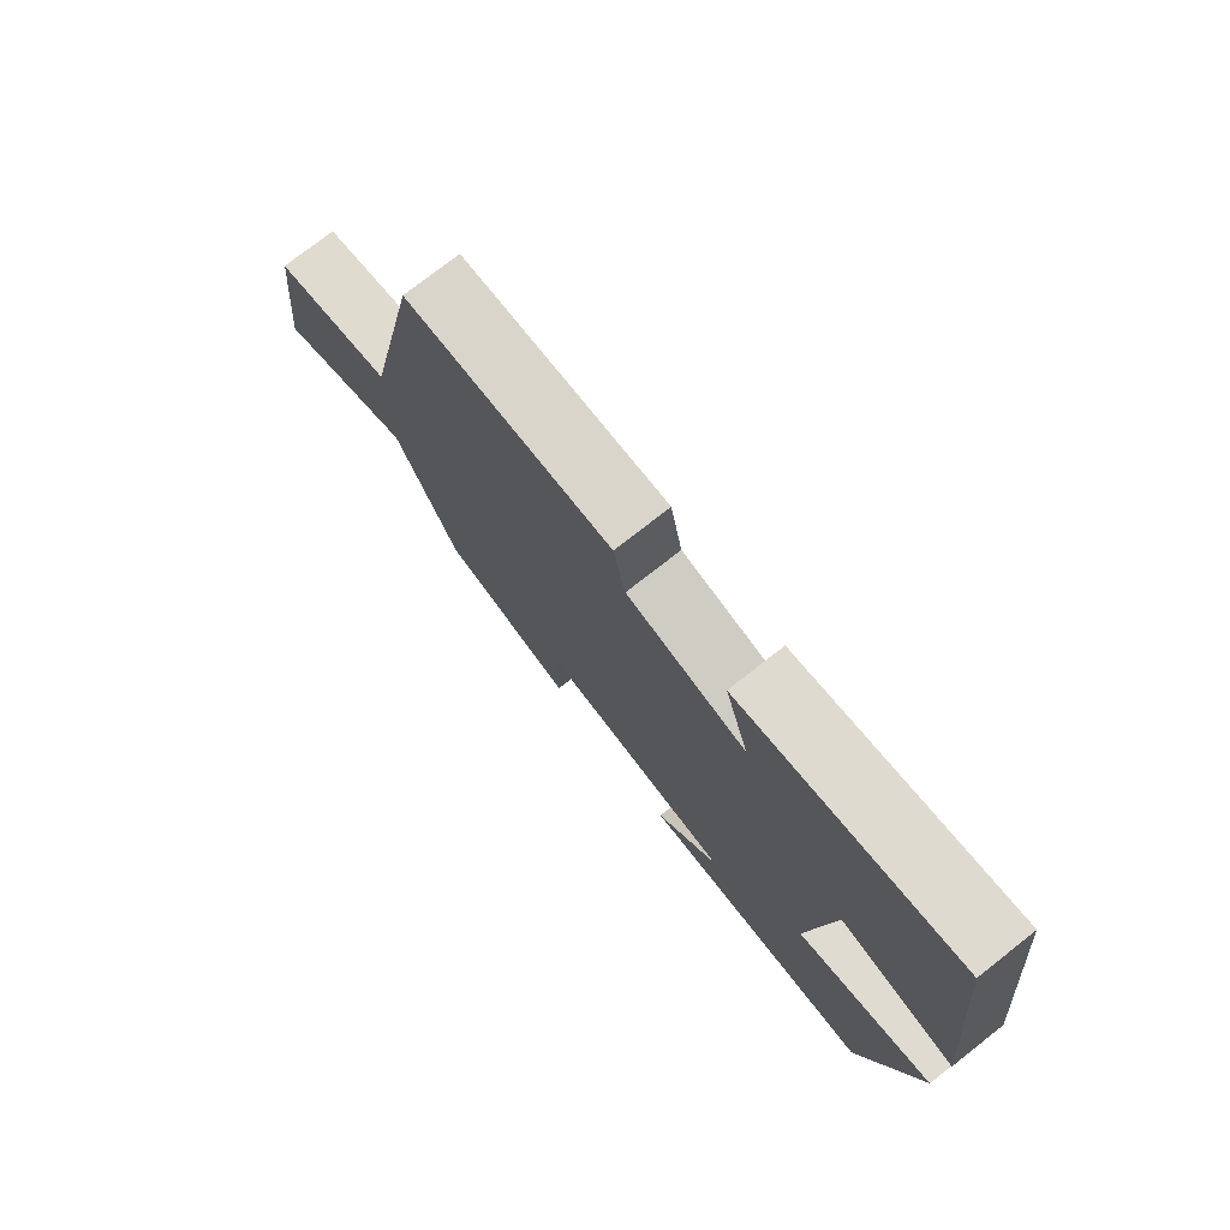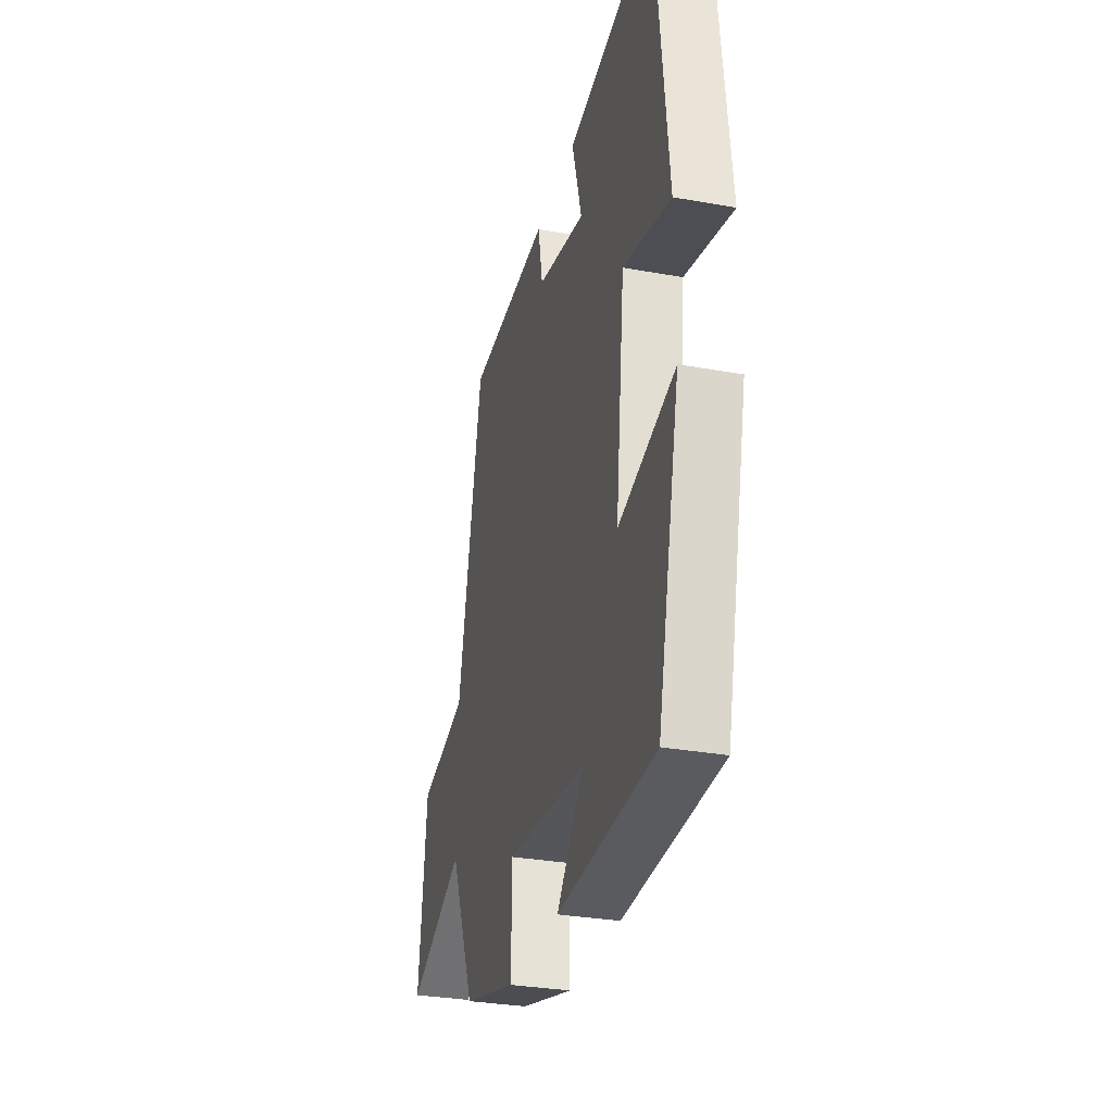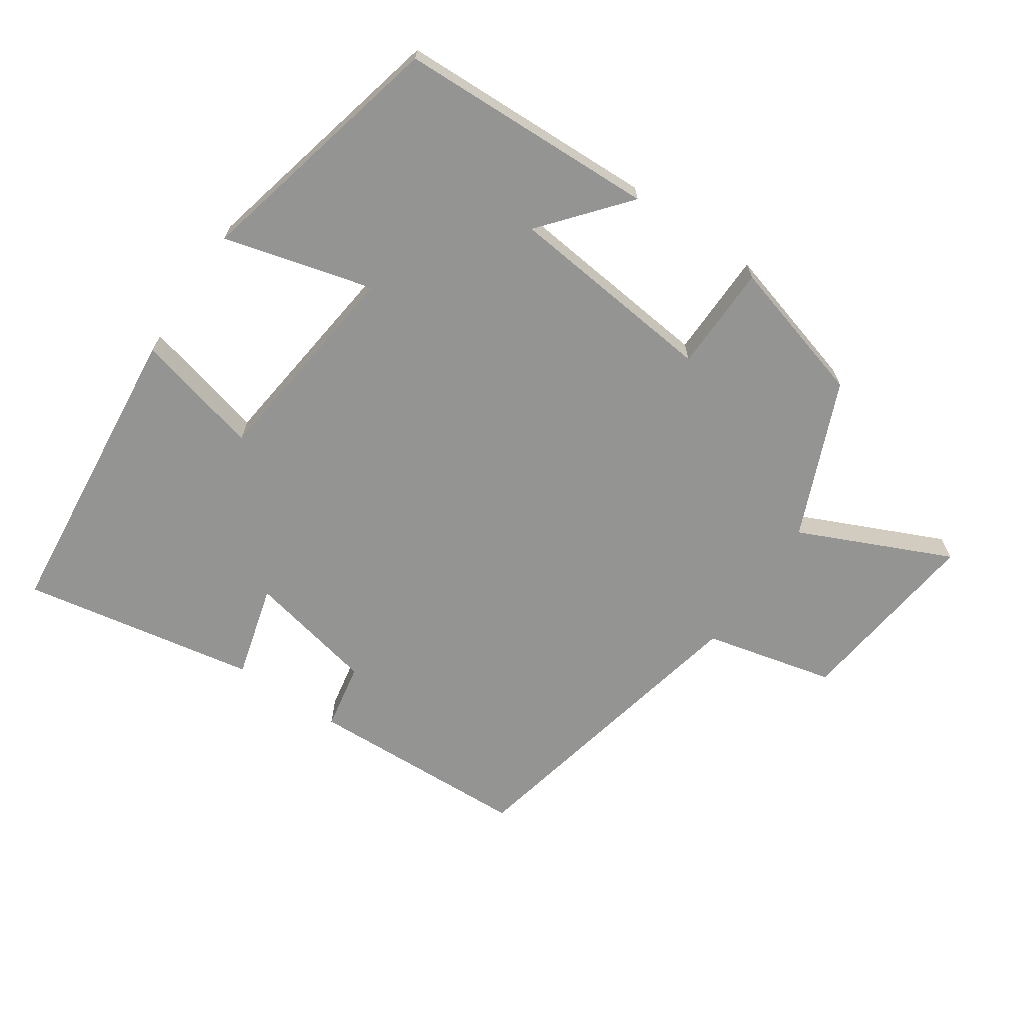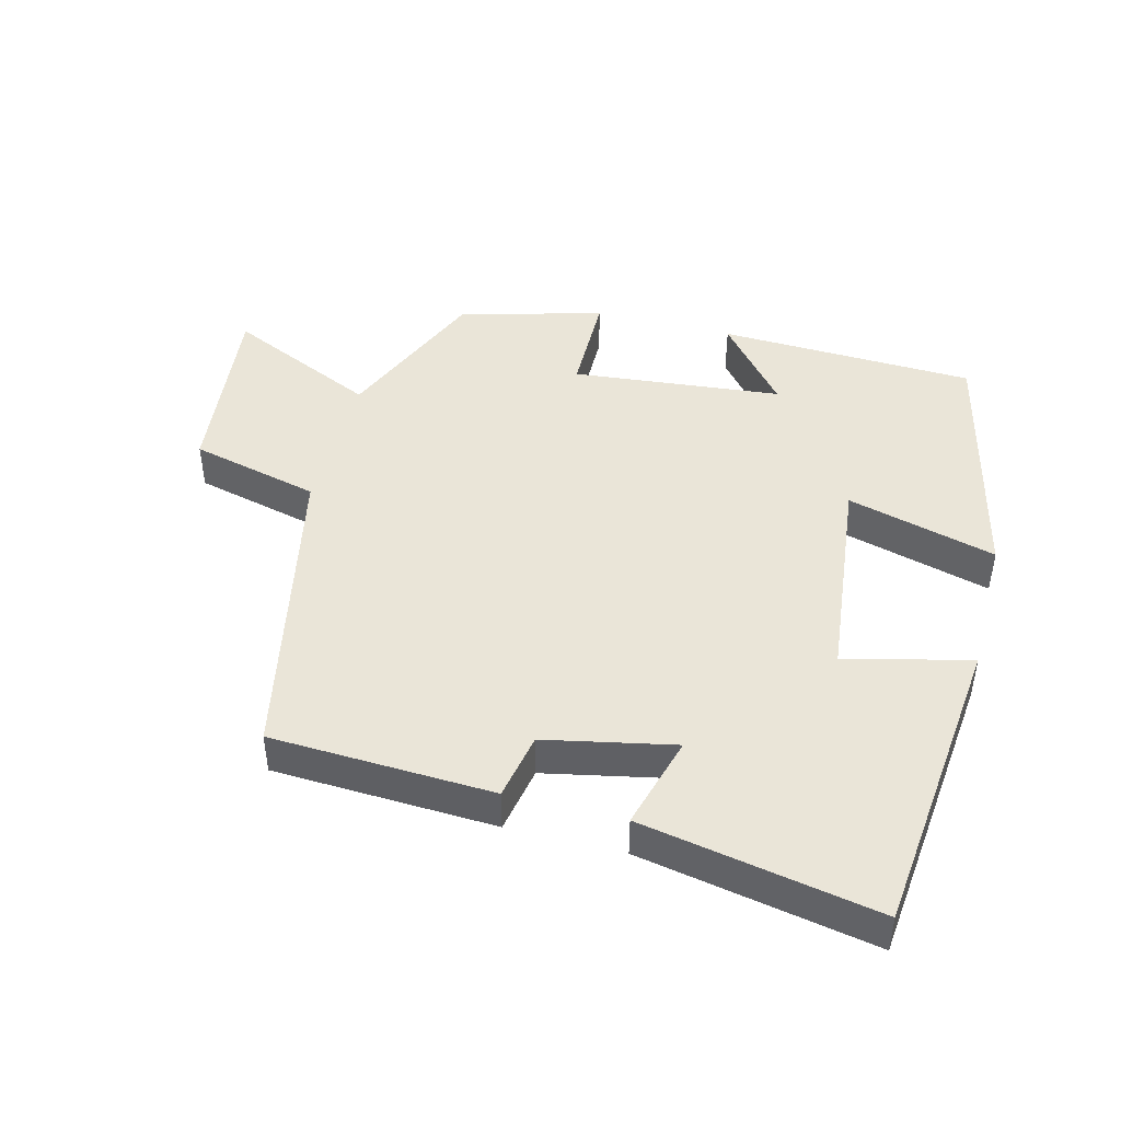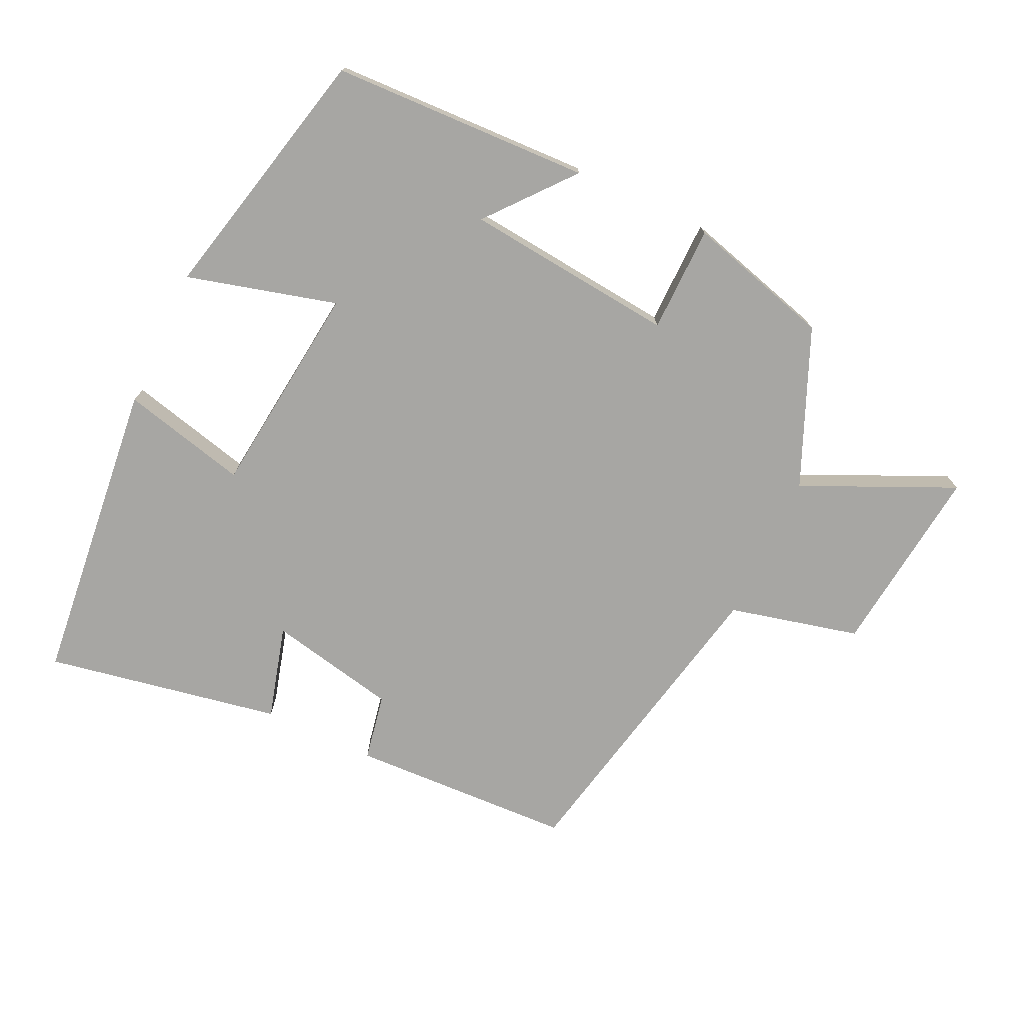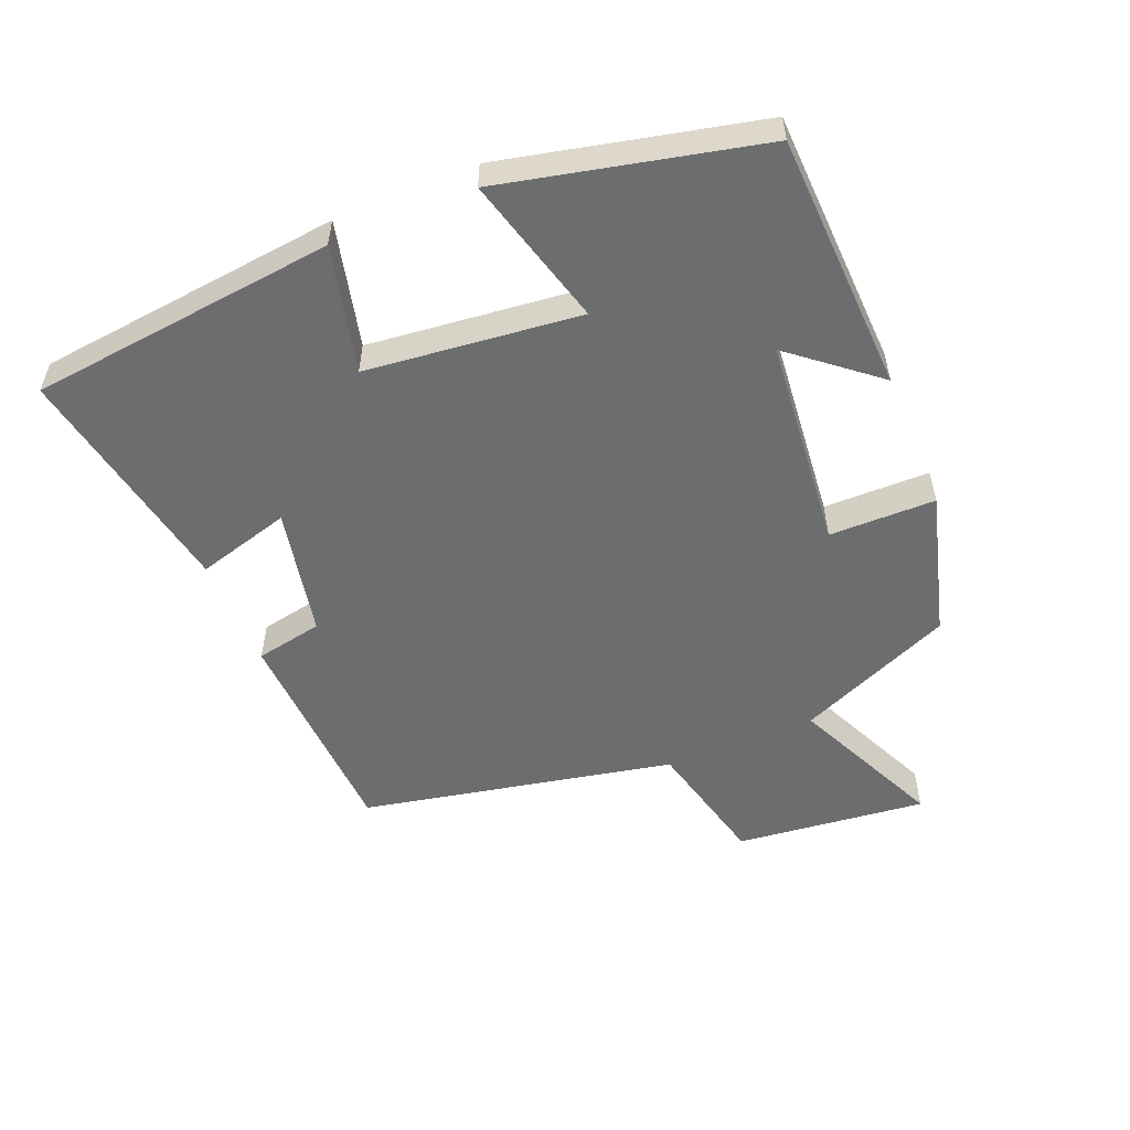
<metadata>
{"format":"obj","ext":"obj","renderer":"f3d","projection":"perspective","resolution":1024,"background":"white","views":[{"elev":75.9,"azim":51.9,"up":"+Z"},{"elev":-30.8,"azim":75.4,"up":"+Z"},{"elev":-67.0,"azim":145.6,"up":"+Y"},{"elev":45.0,"azim":14.6,"up":"+Y"},{"elev":-74.1,"azim":154.8,"up":"+Y"},{"elev":-53.9,"azim":112.6,"up":"+Y"}]}
</metadata>
<code>
v -0.401 0.07 -0.44
v -0.5 0.07 -0.208
v -0.726 0.07 -0.311
v -0.694 0.07 -0.027
v -0.5 0.07 0.02
v -0.403 0.07 0.486
v -0.071 0.07 0.5
v -0.052 0.07 0.4
v 0.14 0.07 0.36
v 0.101 0.07 0.5
v 0.452 0.07 0.565
v 0.5 0.07 0.109
v 0.313 0.07 0.155
v 0.277 0.07 -0.163
v 0.5 0.07 -0.103
v 0.411 0.07 -0.486
v 0.026 0.07 -0.5
v 0.13 0.07 -0.374
v -0.184 0.07 -0.342
v -0.186 0.07 -0.5
v -0.401 0 -0.44
v -0.5 0 -0.208
v -0.726 0 -0.311
v -0.694 0 -0.027
v -0.5 0 0.02
v -0.403 0 0.486
v -0.071 0 0.5
v -0.052 0 0.4
v 0.14 0 0.36
v 0.101 0 0.5
v 0.452 0 0.565
v 0.5 0 0.109
v 0.313 0 0.155
v 0.277 0 -0.163
v 0.5 0 -0.103
v 0.411 0 -0.486
v 0.026 0 -0.5
v 0.13 0 -0.374
v -0.184 0 -0.342
v -0.186 0 -0.5
f 19 20 1 2
f 18 19 2
f 15 16 17 18
f 14 15 18
f 13 14 18 2
f 10 11 12 13
f 9 10 13
f 8 9 13 2
f 5 6 7 8
f 5 8 2 3
f 3 4 5
f 22 21 40 39
f 22 39 38
f 38 37 36 35
f 38 35 34
f 22 38 34 33
f 33 32 31 30
f 33 30 29
f 22 33 29 28
f 28 27 26 25
f 23 22 28 25
f 25 24 23
f 1 21 22 2
f 2 22 23 3
f 3 23 24 4
f 4 24 25 5
f 5 25 26 6
f 6 26 27 7
f 7 27 28 8
f 8 28 29 9
f 9 29 30 10
f 10 30 31 11
f 11 31 32 12
f 12 32 33 13
f 13 33 34 14
f 14 34 35 15
f 15 35 36 16
f 16 36 37 17
f 17 37 38 18
f 18 38 39 19
f 19 39 40 20
f 20 40 21 1

</code>
